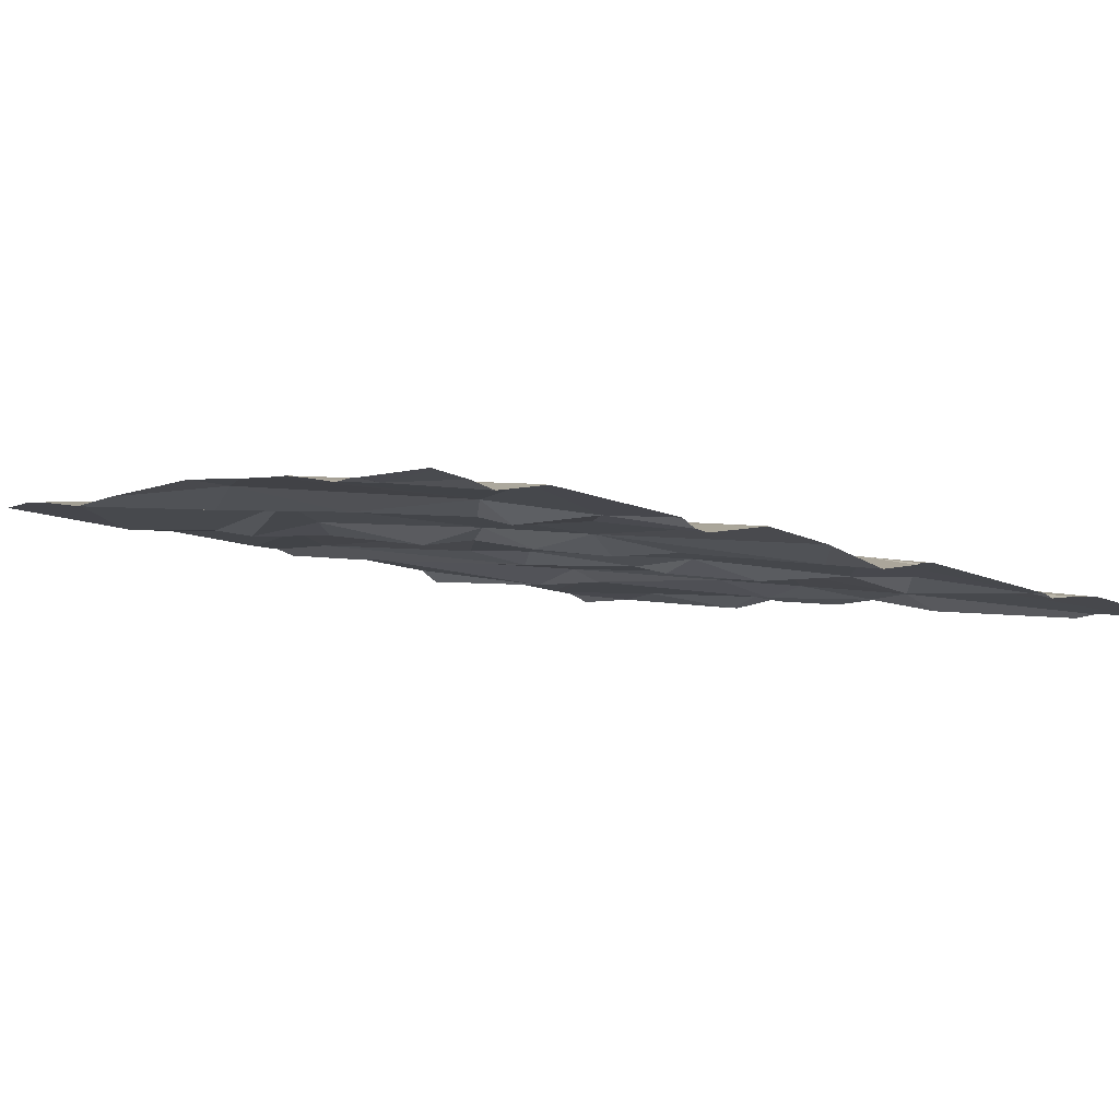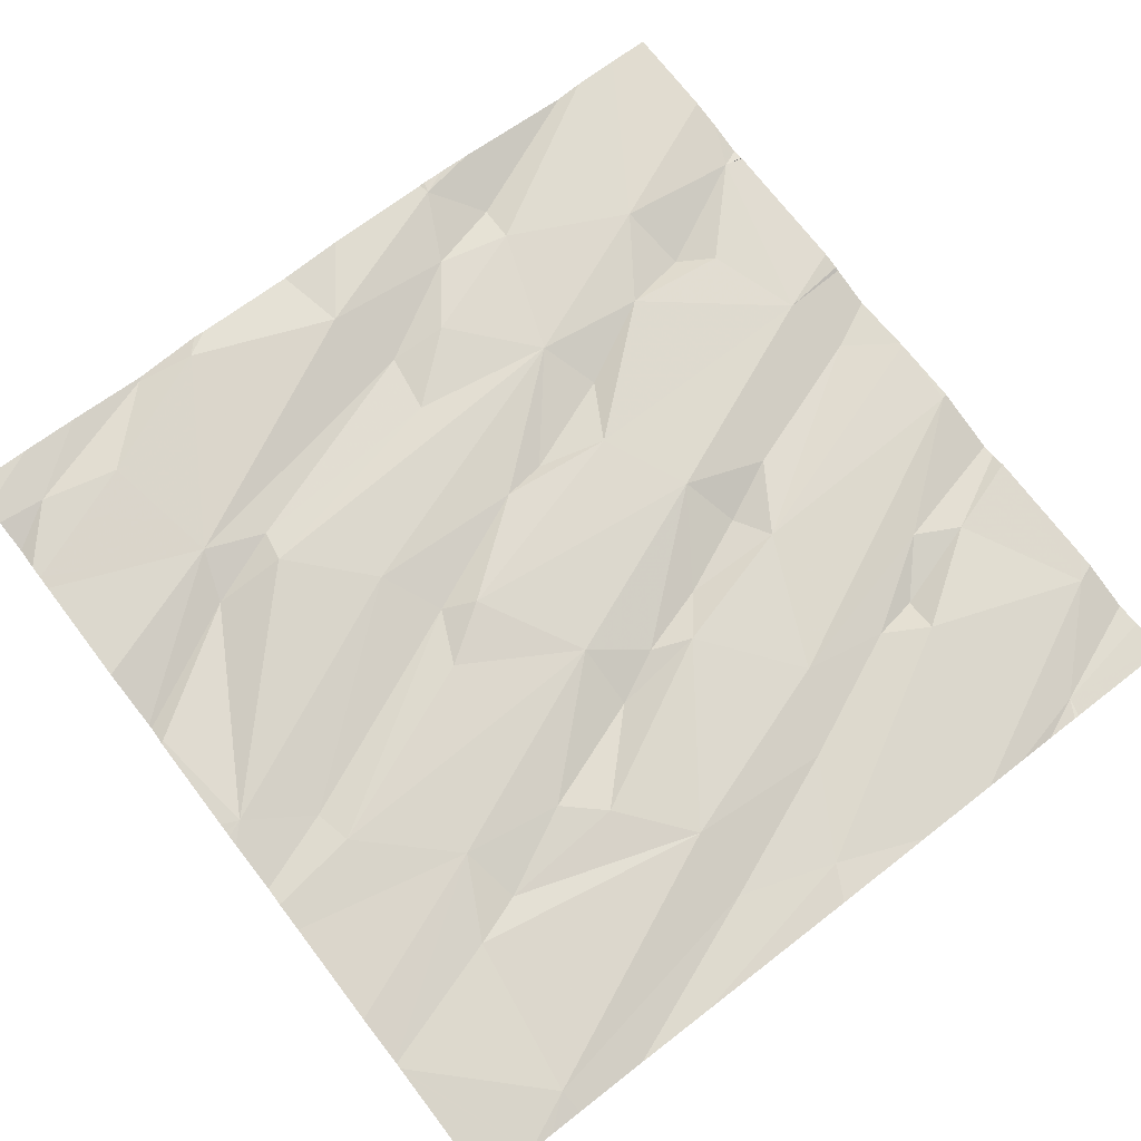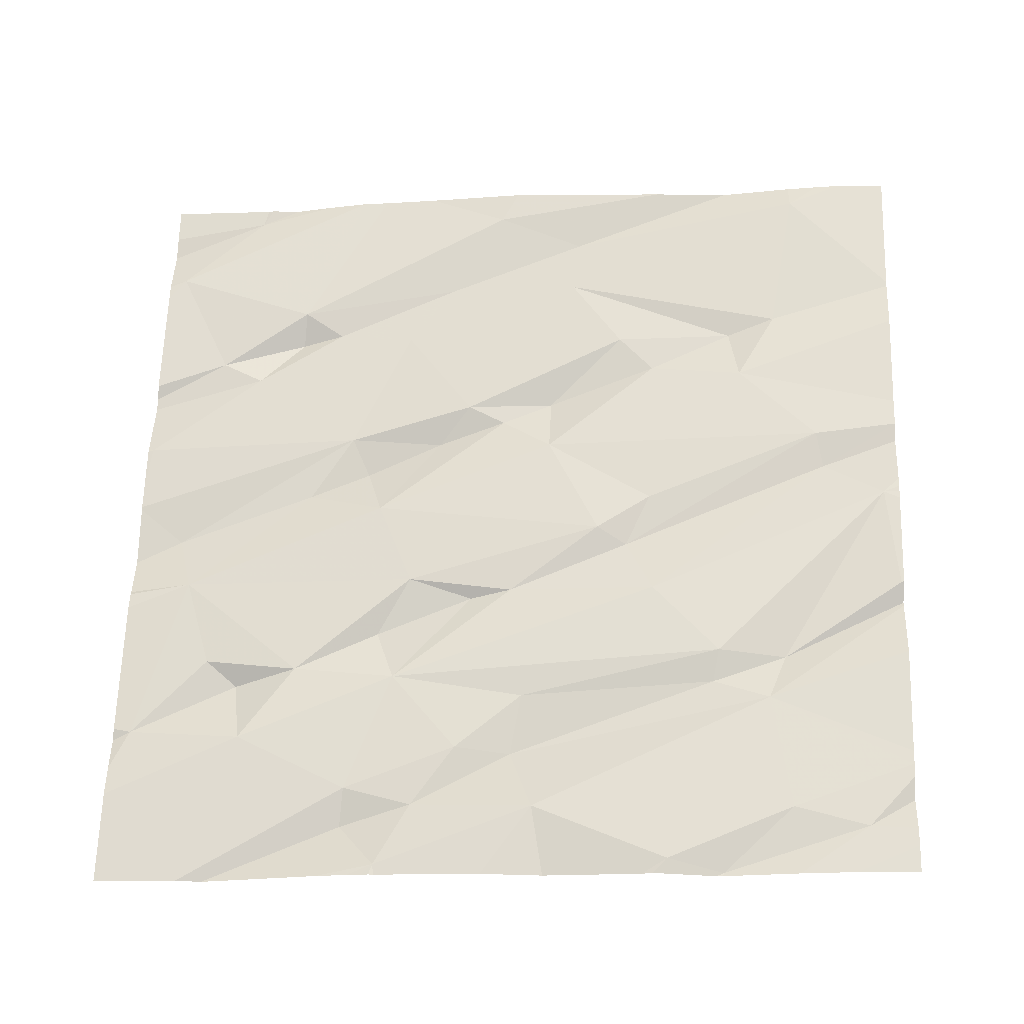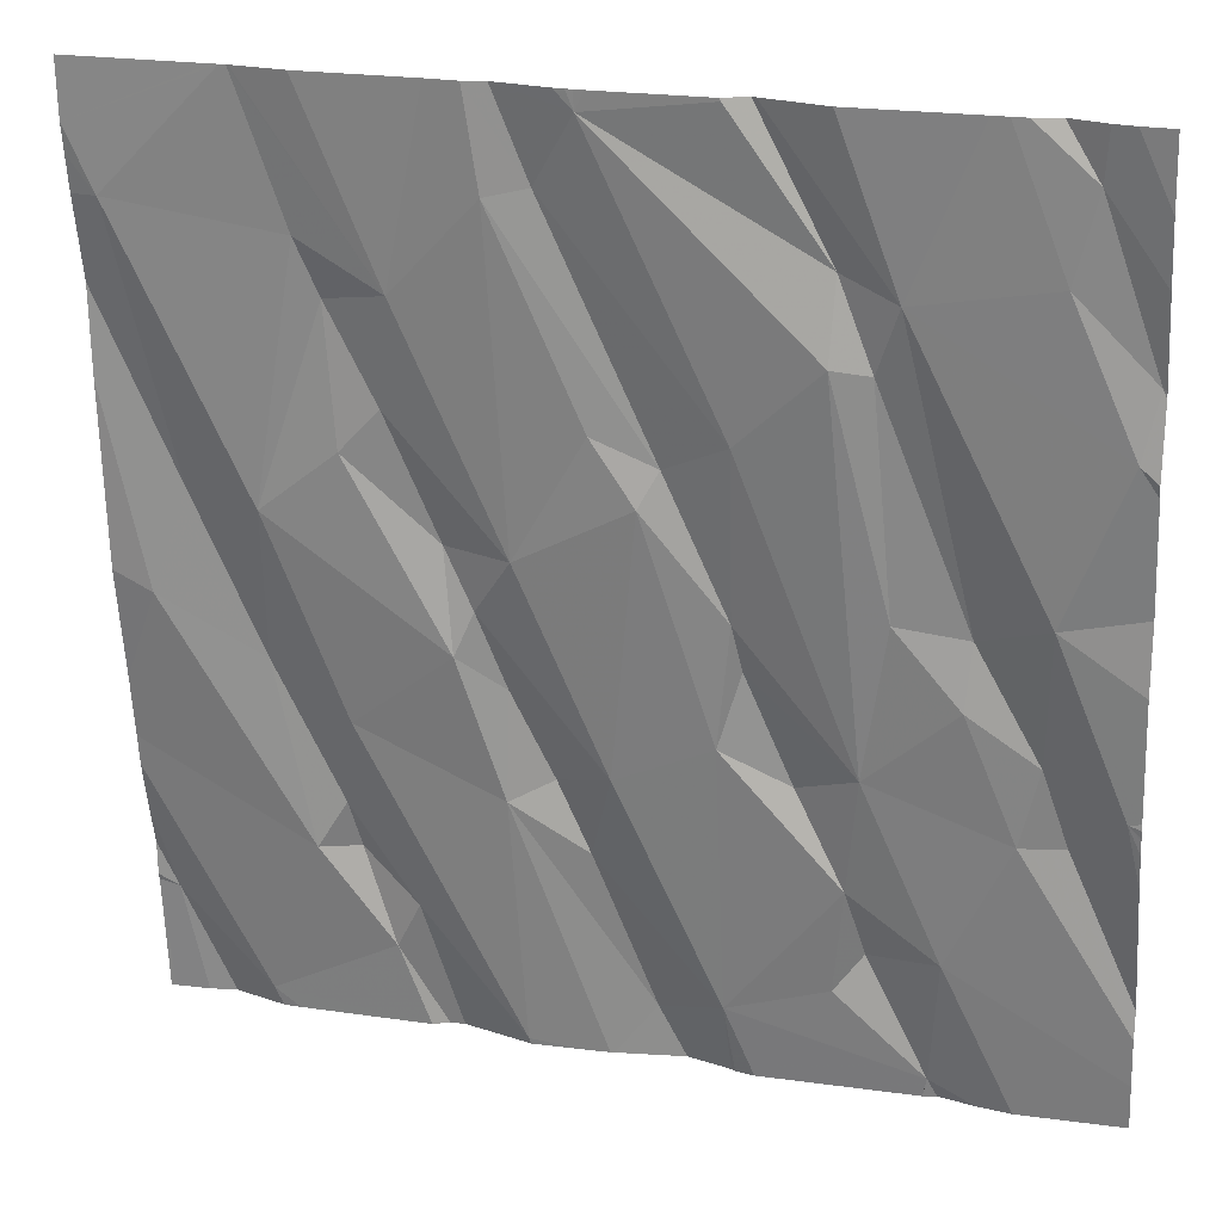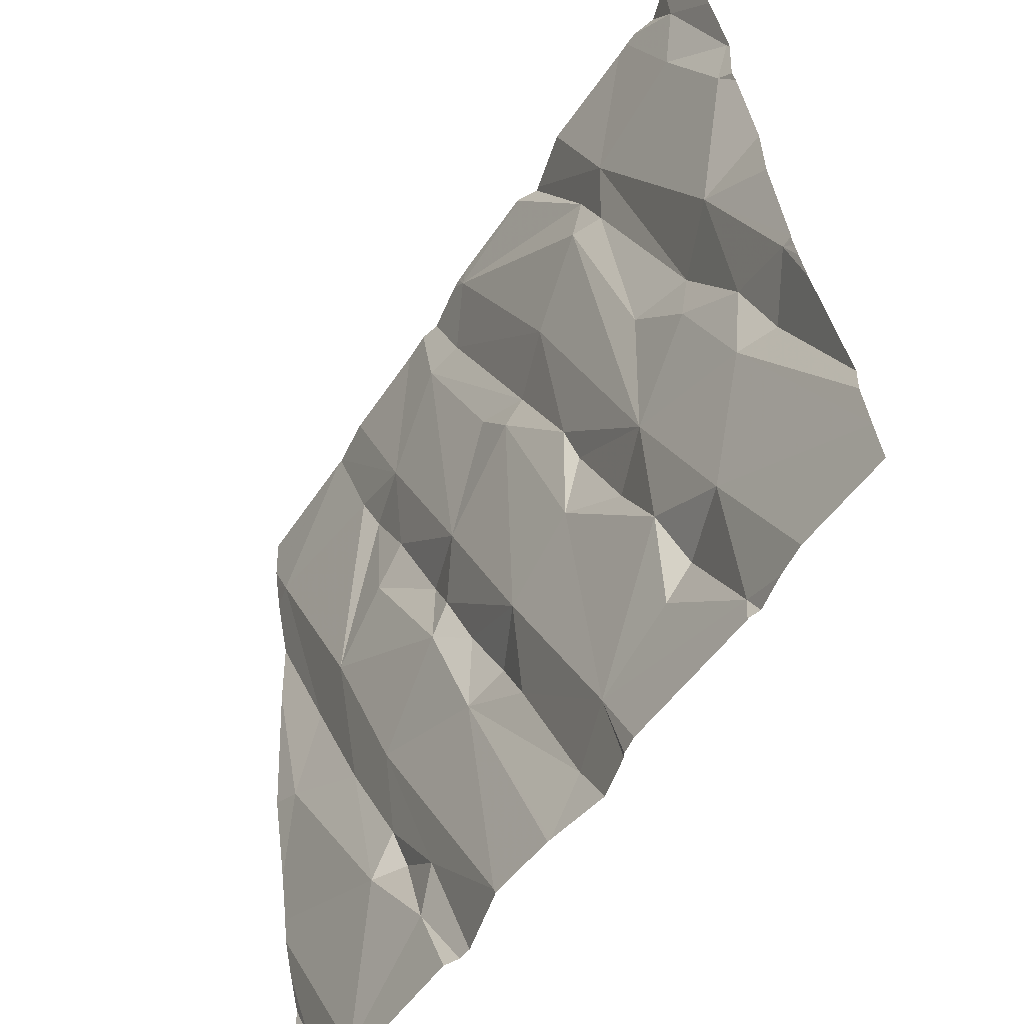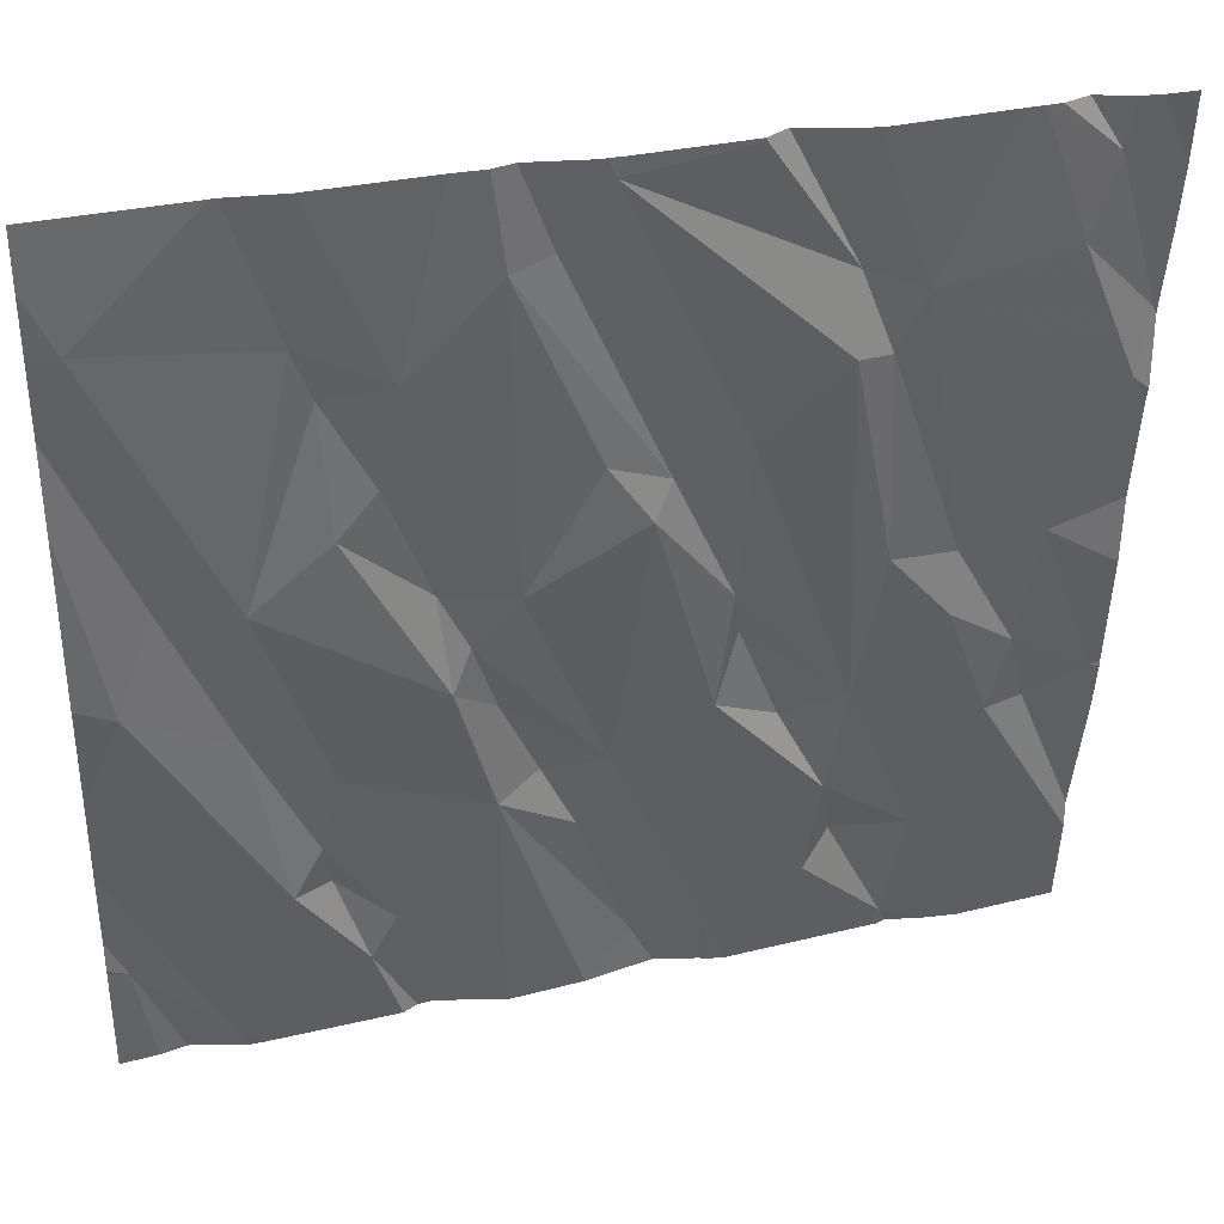
<metadata>
{"format":"obj","ext":"obj","renderer":"f3d","projection":"perspective","resolution":1024,"background":"white","views":[{"elev":-8.8,"azim":-35.5,"up":"+Z"},{"elev":79.6,"azim":-127.5,"up":"+Z"},{"elev":59.4,"azim":92.1,"up":"+Z"},{"elev":21.8,"azim":19.9,"up":"+Y"},{"elev":-55.9,"azim":60.6,"up":"+Y"},{"elev":35.3,"azim":-11.8,"up":"+Y"}]}
</metadata>
<code>
v -127.2 208.1 500.5
v -126.3 208.1 500.4
v -125.9 208.1 500.4
v -127.2 208.1 500.5
v -125.6 206.9 500.3
v -126.8 208.1 500.5
v -126.3 208.1 500.4
v -125.6 206.9 500.3
v -127.5 206.4 500.3
v -127 206.2 500.2
v -126.4 206.2 500.2
v -126.6 208.1 500.5
v -126 206.3 500.2
v -127.1 208.1 500.5
v -126.2 208.1 500.4
v -126.4 206.4 500.3
v -127 206.4 500.3
v -126.8 208.1 500.4
v -125.7 206.9 500.3
v -126.4 206.2 500.2
v -125.7 208.1 500.4
v -126.8 206.2 500.3
v -127.2 208.1 500.5
v -126.2 206.4 500.2
v -125.9 208.1 500.4
v -126.5 206.3 500.2
v -126.8 206.7 500.3
v -127.3 206.2 500.3
v -126 206.2 500.2
v -127 206.2 500.3
v -126 206.5 500.2
v -127 206.5 500.3
v -127.2 206.6 500.3
v -126.1 206.5 500.2
v -125.6 206.8 500.3
v -125.6 206.8 500.3
v -127.1 206.7 500.3
v -127.3 207 500.3
v -127.1 206.9 500.3
v -125.9 206.2 500.2
v -126 206.2 500.2
v -126.4 206.9 500.3
v -126.2 206.6 500.3
v -126.3 207.1 500.3
v -126.3 206.8 500.3
v -126.6 206.8 500.3
v -127.1 206.6 500.3
v -125.9 206.8 500.3
v -125.6 206.3 500.2
v -126.6 206.6 500.3
v -126.8 207 500.3
v -126.9 207 500.4
v -127.2 207.3 500.4
v -127.5 207.1 500.4
v -125.8 206.8 500.2
v -125.8 206.9 500.3
v -125.9 207 500.3
v -126.7 206.8 500.3
v -126.1 206.9 500.3
v -127 207.5 500.4
v -126.8 207.3 500.4
v -126.9 207.3 500.3
v -126.4 207.2 500.3
v -127.4 206.2 500.3
v -126.8 207.1 500.3
v -127.1 207.4 500.4
v -127.4 207.3 500.4
v -126.5 207.4 500.4
v -126.4 207.5 500.4
v -126.5 207.4 500.4
v -126.1 207.7 500.4
v -125.9 207.2 500.3
v -126.1 207.2 500.3
v -126.2 207.7 500.4
v -127.5 206.2 500.3
v -125.7 207.5 500.4
v -125.8 207.2 500.3
v -125.6 206.2 500.2
v -126.8 206.2 500.3
v -127.5 206.2 500.3
v -127 207.7 500.4
v -125.6 207.7 500.3
v -125.7 208 500.4
v -126.6 207.5 500.4
v -125.8 207.8 500.4
v -126.6 208.1 500.5
v -127.5 207.9 500.5
v -127.1 207.8 500.4
v -126.8 207.9 500.4
v -126.7 207.9 500.4
v -126.4 208.1 500.4
v -126.2 207.8 500.4
v -126.1 207.8 500.4
v -126.4 208.1 500.4
v -125.6 206.8 500.3
v -125.6 206.7 500.3
v -127.1 207.7 500.4
v -125.9 208.1 500.4
v -127.5 206.5 500.3
v -125.8 208.1 500.4
v -127.5 206.6 500.3
v -127.5 206.7 500.3
v -127.5 206.9 500.4
v -127.5 206.8 500.4
v -127.5 206.5 500.3
v -127.5 206.5 500.3
v -127.5 207.1 500.4
v -127.5 207.9 500.5
v -127.5 207.7 500.4
v -127.5 207.5 500.4
v -127.5 208 500.5
v -127.5 207.9 500.5
v -125.6 206.4 500.2
v -125.6 206.5 500.2
v -125.6 207.5 500.3
v -125.6 207.5 500.3
v -125.6 207.1 500.3
v -125.6 207.3 500.3
v -125.6 208 500.4
v -125.6 207.8 500.4
v -125.6 207.7 500.3
v -125.6 207.7 500.3
v -126.8 206.2 500.3
v -126.5 206.2 500.2
v -126.6 206.2 500.2
v -125.7 206.2 500.2
v -126.6 206.2 500.2
v -126.3 206.2 500.2
v -126 206.2 500.2
v -125.8 206.2 500.2
v -127.3 206.2 500.3
v -127.3 206.2 500.3
v -126.9 206.2 500.2
v -127.3 206.2 500.3
v -126.7 206.2 500.2
v -125.6 206.2 500.2
v -127.5 206.2 500.3
v -126.9 208.1 500.5
v -126.4 208.1 500.4
v -126.6 208.1 500.5
v -126.6 208.1 500.5
v -126.6 208.1 500.5
v -127.3 208.1 500.5
v -127.5 208.1 500.5
v -125.7 208.1 500.4
v -125.6 208.1 500.4
f 115 76 77
f 141 86 140
f 140 86 142
f 139 91 2
f 24 16 13
f 138 81 6
f 125 26 27
f 125 27 127
f 13 16 128
f 21 83 119
f 100 83 21
f 126 31 130
f 30 28 131
f 28 9 64
f 32 17 10
f 33 28 17
f 79 32 133
f 15 93 3
f 13 34 24
f 20 26 124
f 127 22 135
f 31 13 40
f 3 93 98
f 38 37 39
f 124 26 125
f 16 43 42
f 45 44 42
f 32 37 47
f 34 43 24
f 48 31 49
f 101 28 102
f 50 26 16
f 94 91 139
f 51 52 27
f 39 52 53
f 33 54 103
f 37 38 33
f 33 38 54
f 123 22 79
f 27 39 22
f 33 47 37
f 47 33 17
f 102 33 104
f 32 22 39
f 17 32 47
f 79 22 32
f 114 55 113
f 50 27 26
f 34 13 31
f 43 34 31
f 55 48 113
f 96 55 114
f 56 57 48
f 46 51 58
f 48 57 59
f 43 45 42
f 51 27 58
f 27 50 58
f 46 58 50
f 42 46 16
f 50 16 46
f 59 45 43
f 59 31 48
f 19 56 55
f 55 56 48
f 59 44 45
f 16 24 43
f 39 37 32
f 39 27 52
f 43 31 59
f 61 60 62
f 42 44 63
f 52 65 62
f 62 66 52
f 53 67 38
f 65 61 62
f 72 71 73
f 46 61 65
f 74 59 73
f 69 63 59
f 59 57 73
f 63 70 42
f 68 70 63
f 71 74 73
f 74 69 59
f 69 68 63
f 77 19 5
f 77 56 19
f 54 38 67
f 52 51 65
f 38 39 53
f 59 63 44
f 72 73 57
f 65 51 46
f 61 46 70
f 46 42 70
f 57 56 72
f 77 72 56
f 115 77 118
f 40 13 41
f 52 66 53
f 30 17 28
f 120 82 121
f 98 83 25
f 70 68 84
f 82 85 76
f 69 74 86
f 88 87 53
f 67 87 108
f 89 84 68
f 6 90 18
f 91 86 92
f 2 93 7
f 23 88 4
f 85 93 76
f 54 67 109
f 113 48 49
f 4 81 1
f 12 91 94
f 89 61 84
f 61 70 84
f 12 86 91
f 67 53 87
f 97 60 81
f 14 81 138
f 74 92 86
f 68 69 90
f 81 60 61
f 89 81 61
f 97 88 53
f 53 66 97
f 93 92 71
f 74 71 92
f 60 97 66
f 90 89 68
f 60 66 62
f 82 76 116
f 93 85 98
f 71 72 93
f 72 77 93
f 85 82 83
f 5 19 8
f 69 86 90
f 119 83 120
f 77 76 93
f 88 97 81
f 81 89 6
f 91 92 2
f 18 86 141
f 75 99 137
f 8 19 35
f 10 17 30
f 99 9 106
f 101 9 28
f 49 31 78
f 102 28 33
f 11 16 20
f 103 54 107
f 104 33 103
f 35 19 36
f 105 9 101
f 36 19 95
f 106 9 105
f 20 16 26
f 1 81 14
f 107 54 110
f 4 88 81
f 108 87 112
f 109 67 108
f 29 13 129
f 110 54 109
f 96 19 55
f 111 87 23
f 112 87 111
f 95 19 96
f 116 76 115
f 41 13 29
f 117 77 5
f 23 87 88
f 64 9 80
f 118 77 117
f 80 9 75
f 21 119 145
f 120 83 82
f 7 93 15
f 121 82 122
f 75 9 99
f 122 82 116
f 126 78 31
f 127 27 22
f 2 92 93
f 128 16 11
f 129 13 128
f 18 90 86
f 130 31 40
f 131 28 134
f 132 28 64
f 6 89 90
f 133 32 10
f 25 83 100
f 134 28 132
f 135 22 123
f 136 78 126
f 98 85 83
f 142 86 12
f 143 111 23
f 144 111 143
f 145 119 146

</code>
